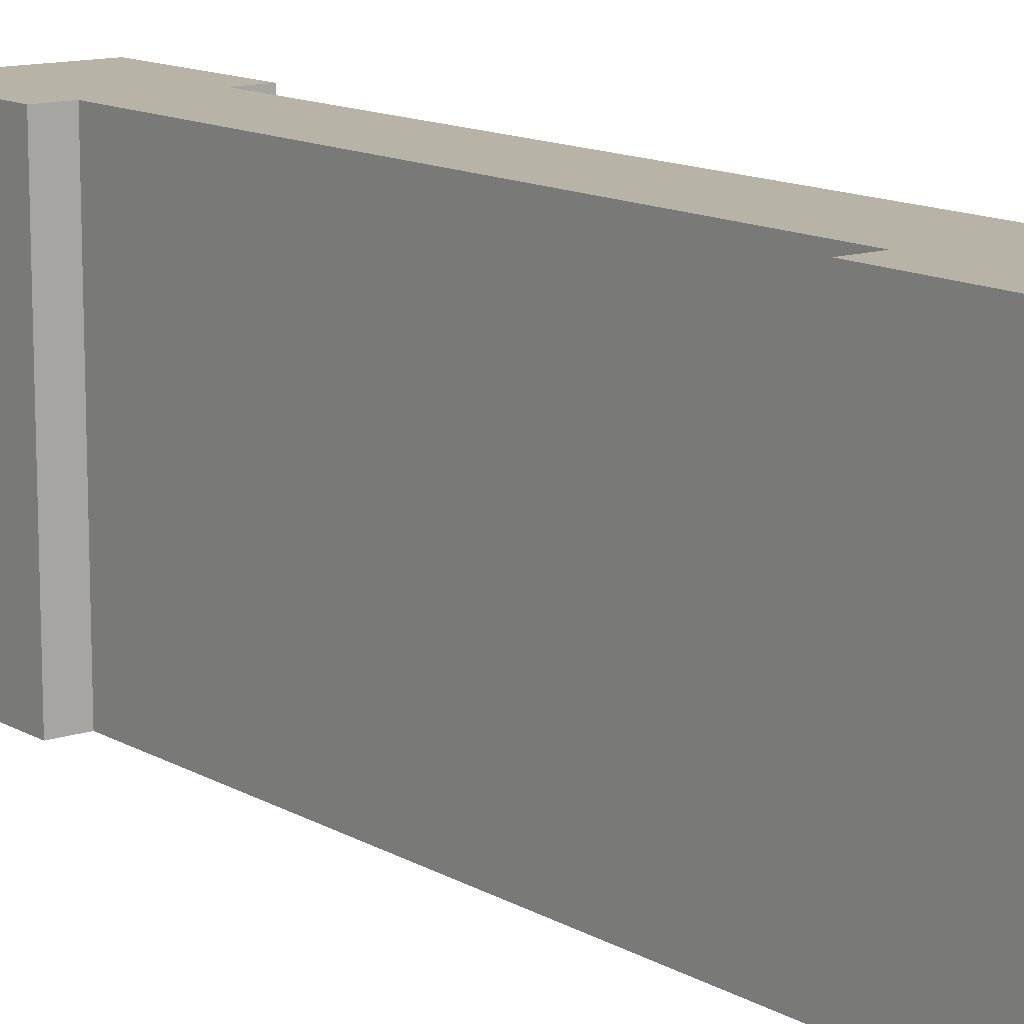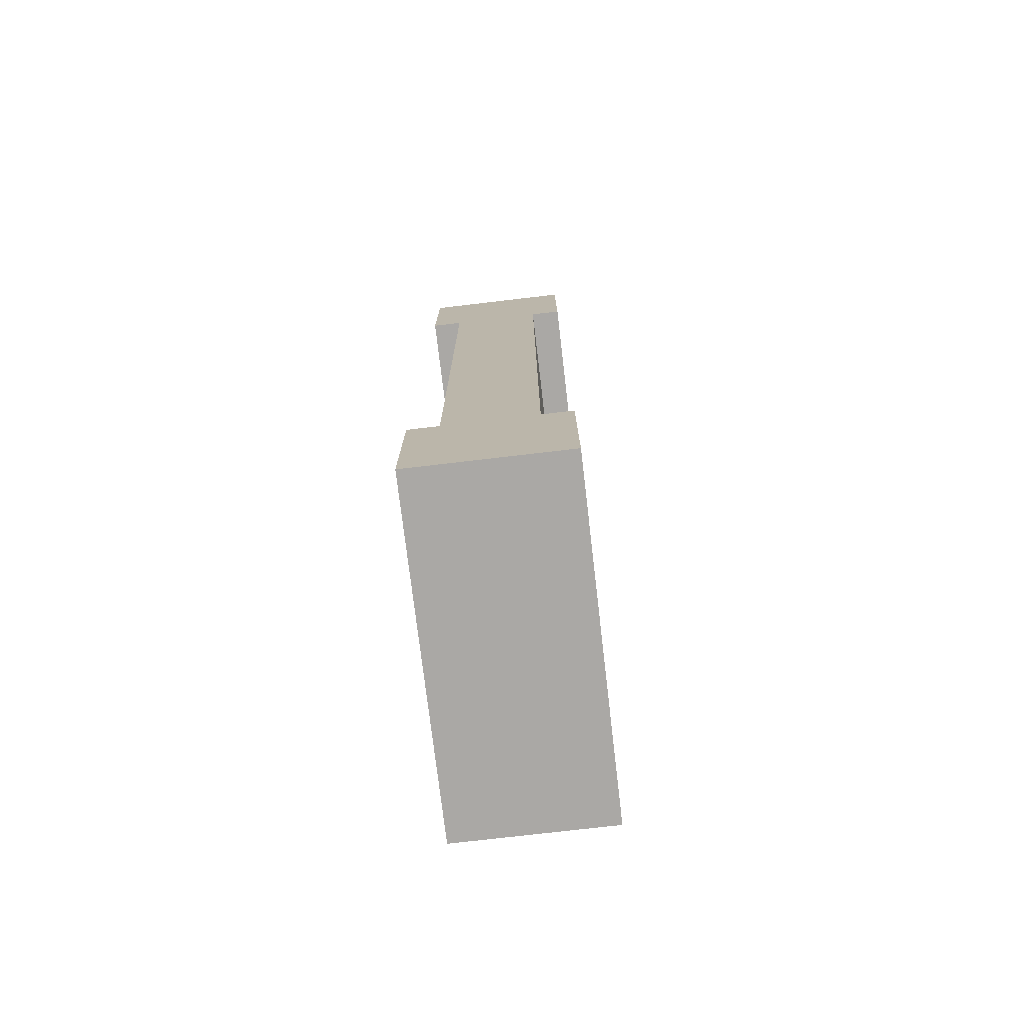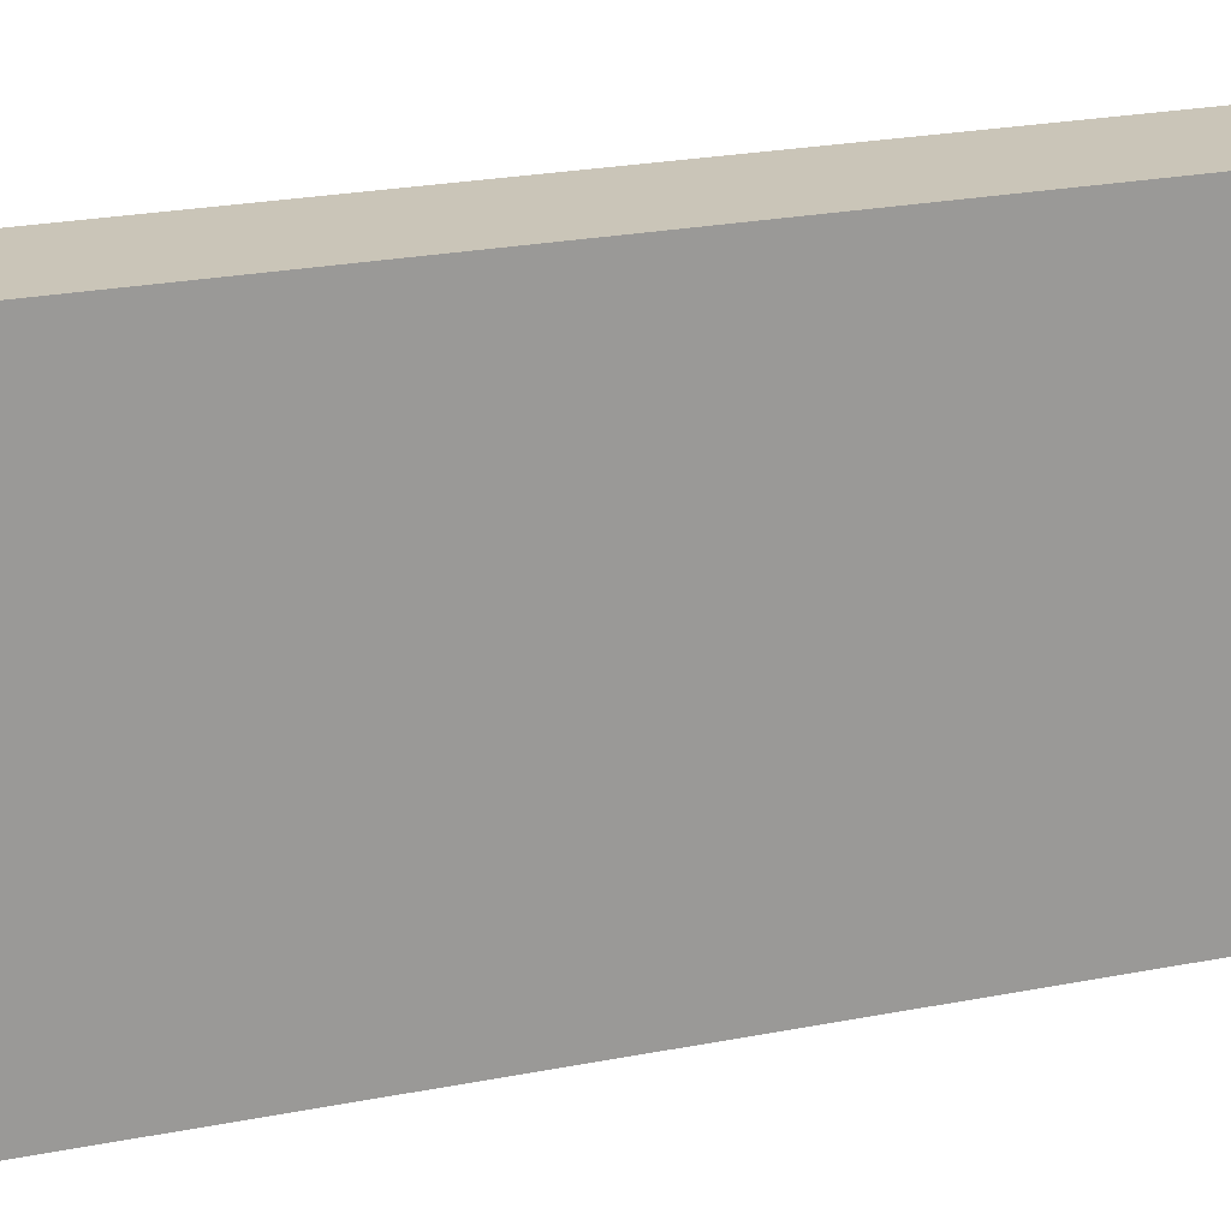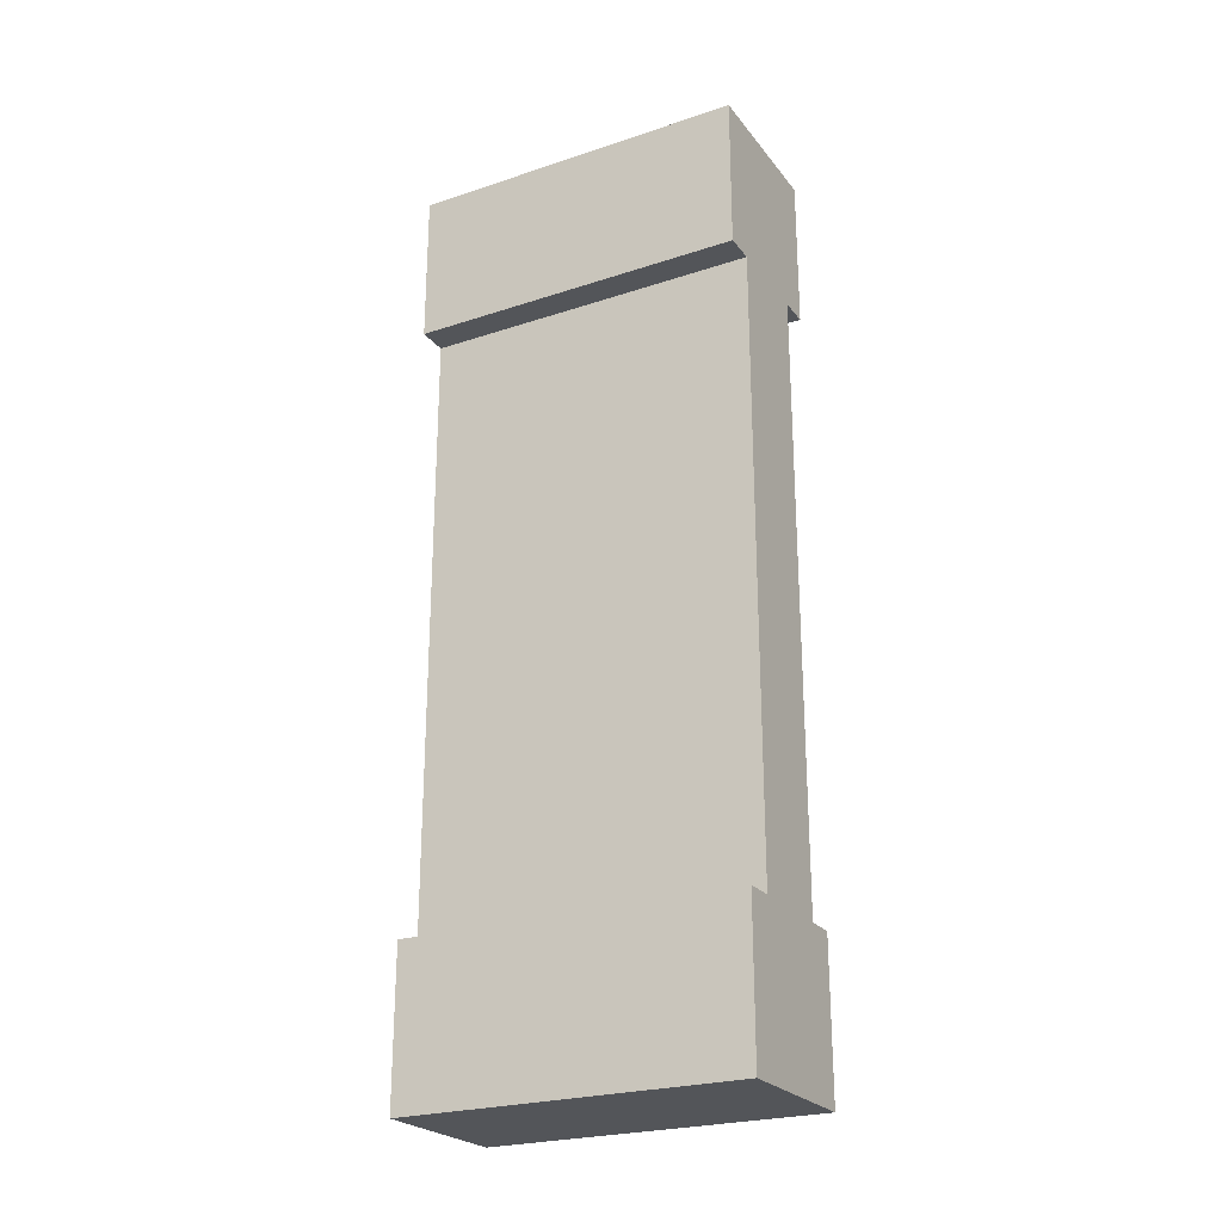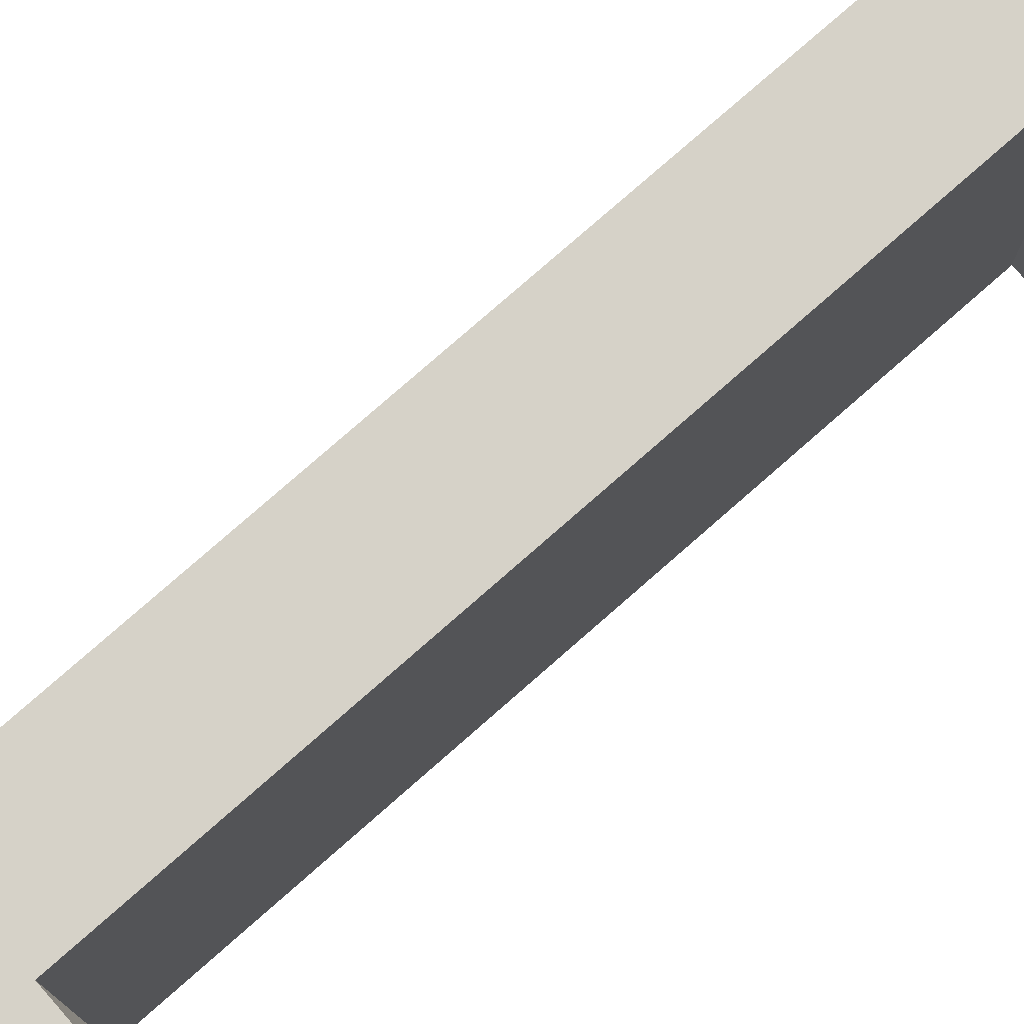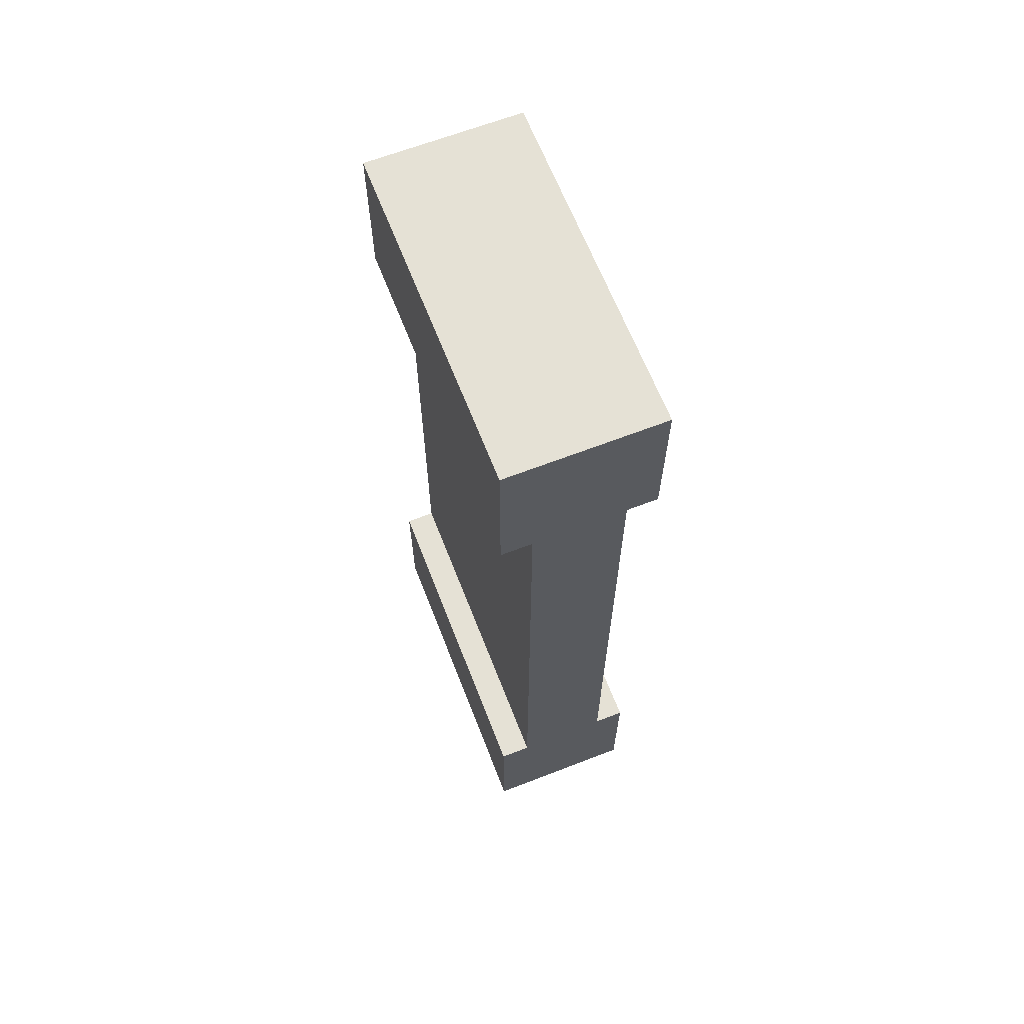
<metadata>
{"format":"obj","ext":"obj","renderer":"f3d","projection":"perspective","resolution":1024,"background":"white","views":[{"elev":12.8,"azim":142.5,"up":"+Y"},{"elev":-75.1,"azim":-173.3,"up":"+Z"},{"elev":20.3,"azim":-111.0,"up":"+Y"},{"elev":-24.5,"azim":118.5,"up":"+Z"},{"elev":77.9,"azim":48.7,"up":"+Y"},{"elev":65.1,"azim":158.7,"up":"+Z"}]}
</metadata>
<code>
o Mesh1_Wood_Tiny_Wall_Model
v 0.5 1.1 0
v 0.5 1.1 -0.5
v 0.4 1.1 -0.5
v 0.1 1.1 -0.5
v 0 1.1 -0.5
v 0 1.1 0
v 0.5 0 0
v 0.5 0 -0.5
v 0 0 -0.5
v 0.1 0 -0.5
v 0.4 0 -0.5
v 0 0 0
v 0.1 0 -2.5
v 0.1 1.1 -2.5
v 0.4 0 -2.5
v 0.5 0 -2.5
v 0 0 -2.5
v 0 0 -3
v 0.5 0 -3
v 0.5 1.1 -2.5
v 0.4 1.1 -2.5
v 0.5 1.1 -3
v 0 1.1 -3
v 0 1.1 -2.5
f 13 10 4
f 10 13 15
f 11 15 21
f 21 14 4
f 14 13 4
f 11 10 15
f 3 11 21
f 3 21 4
f 2 1 7
f 9 5 4
f 6 5 9
f 1 6 12
f 16 20 21
f 22 20 16
f 18 17 24
f 24 17 13
f 13 15 21
f 11 10 4
f 2 8 11
f 19 18 23
f 20 22 21
f 6 1 3
f 8 7 11
f 17 18 13
f 8 2 7
f 10 9 4
f 12 6 9
f 7 1 12
f 15 16 21
f 19 22 16
f 23 18 24
f 14 24 13
f 14 13 21
f 3 11 4
f 3 2 11
f 22 19 23
f 24 14 23
f 14 21 23
f 1 2 3
f 6 4 5
f 7 12 11
f 3 4 6
f 10 12 9
f 10 11 12
f 16 15 19
f 15 13 19
f 22 23 21
f 18 19 13

</code>
